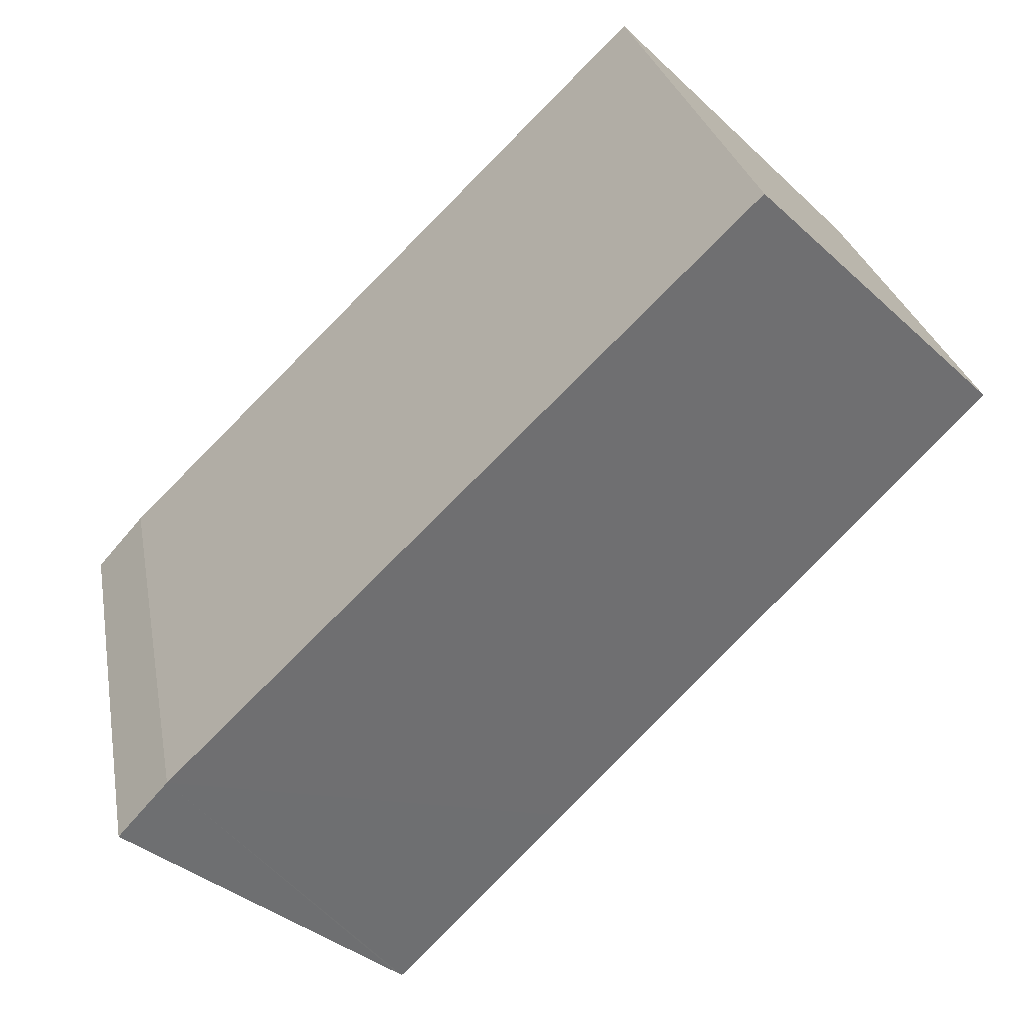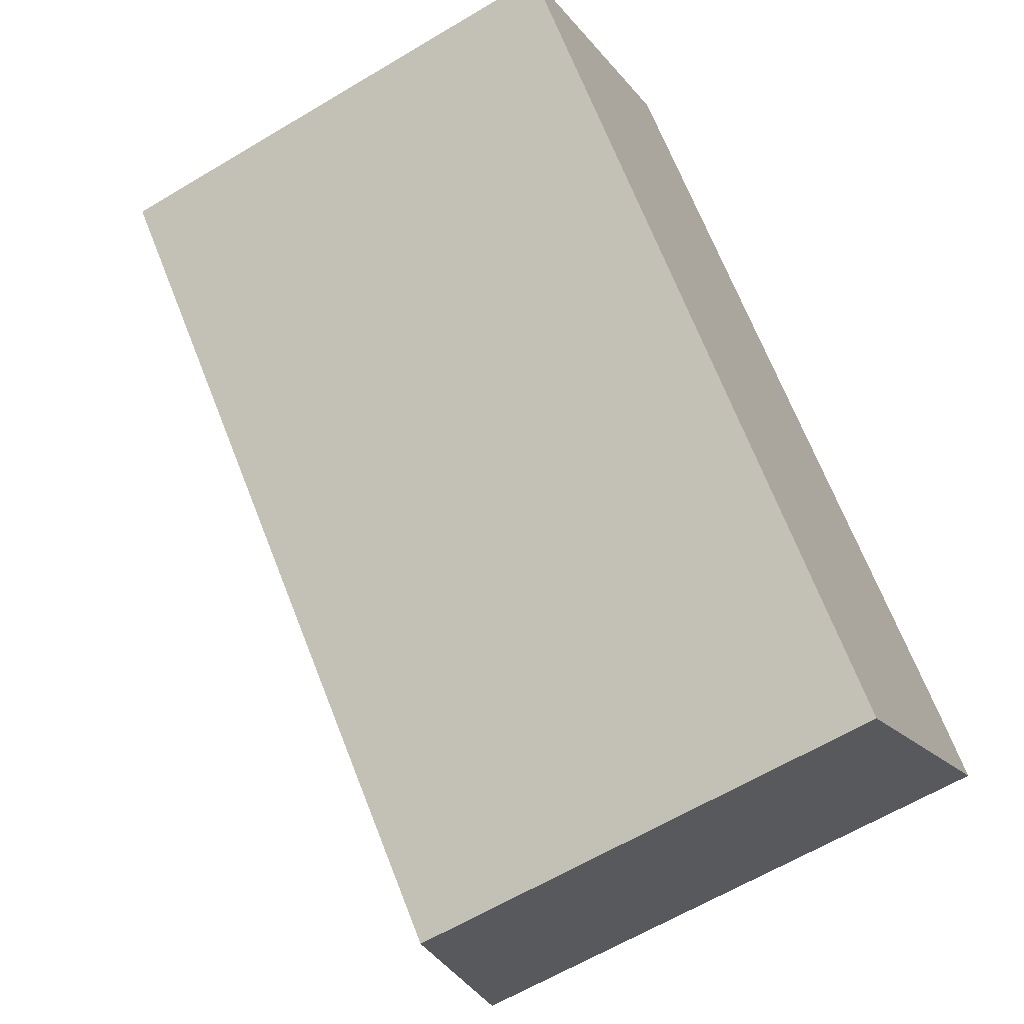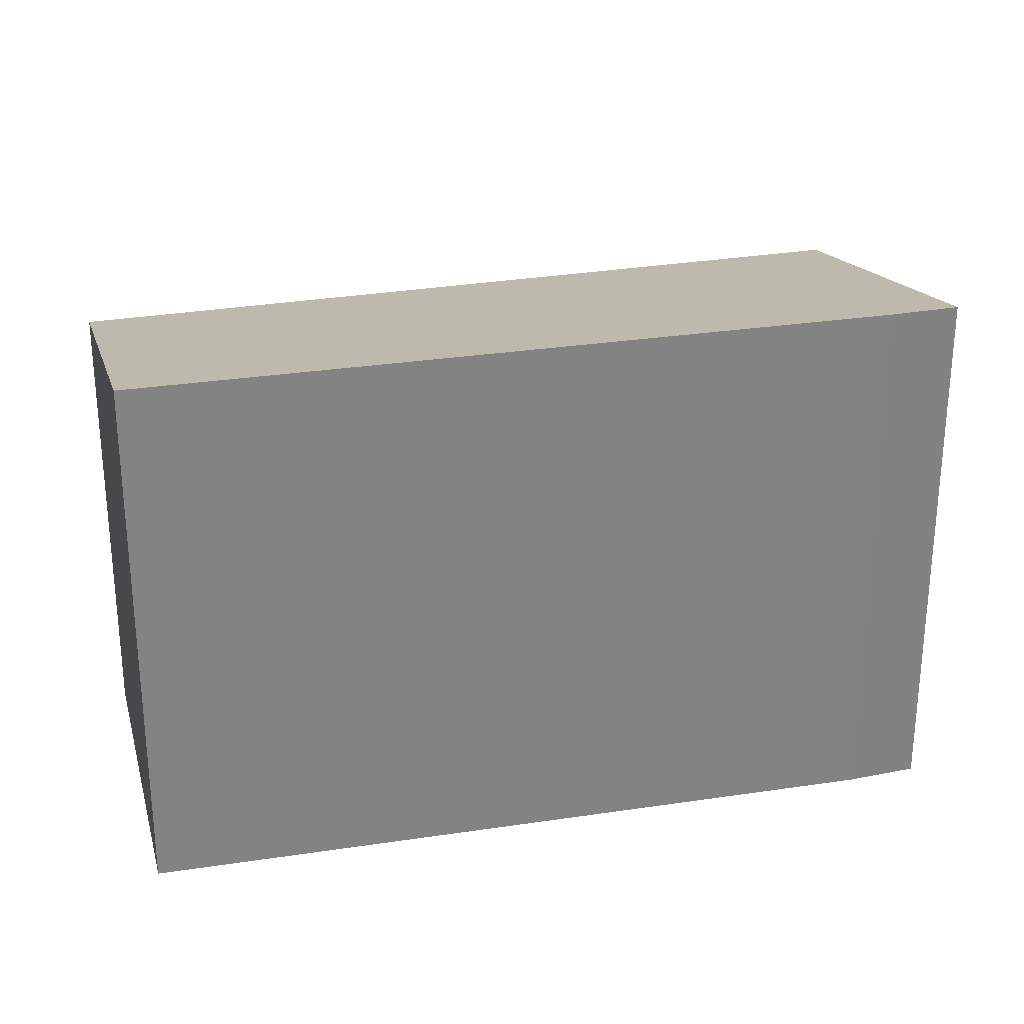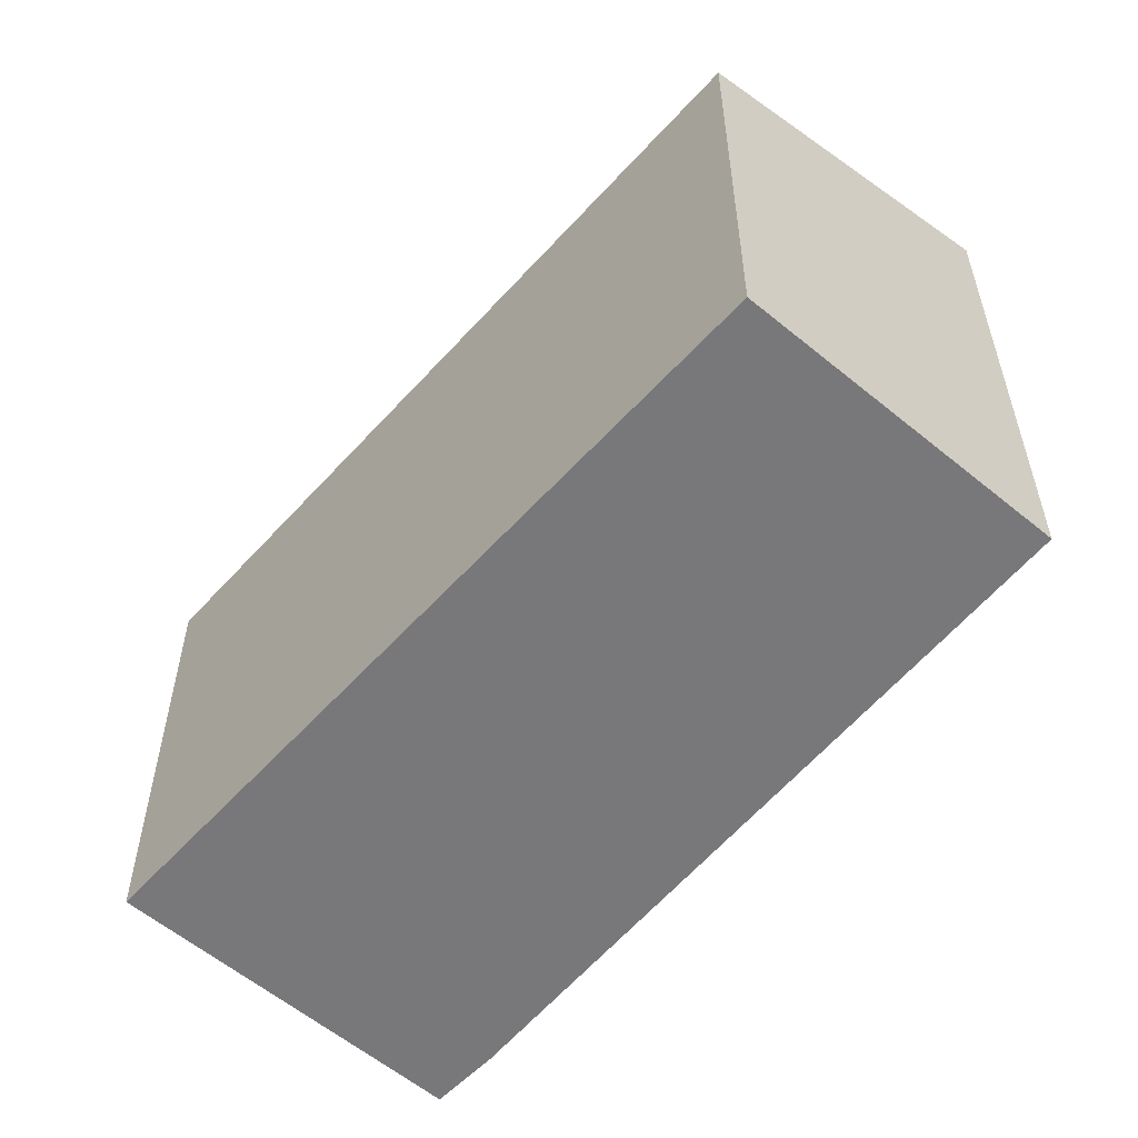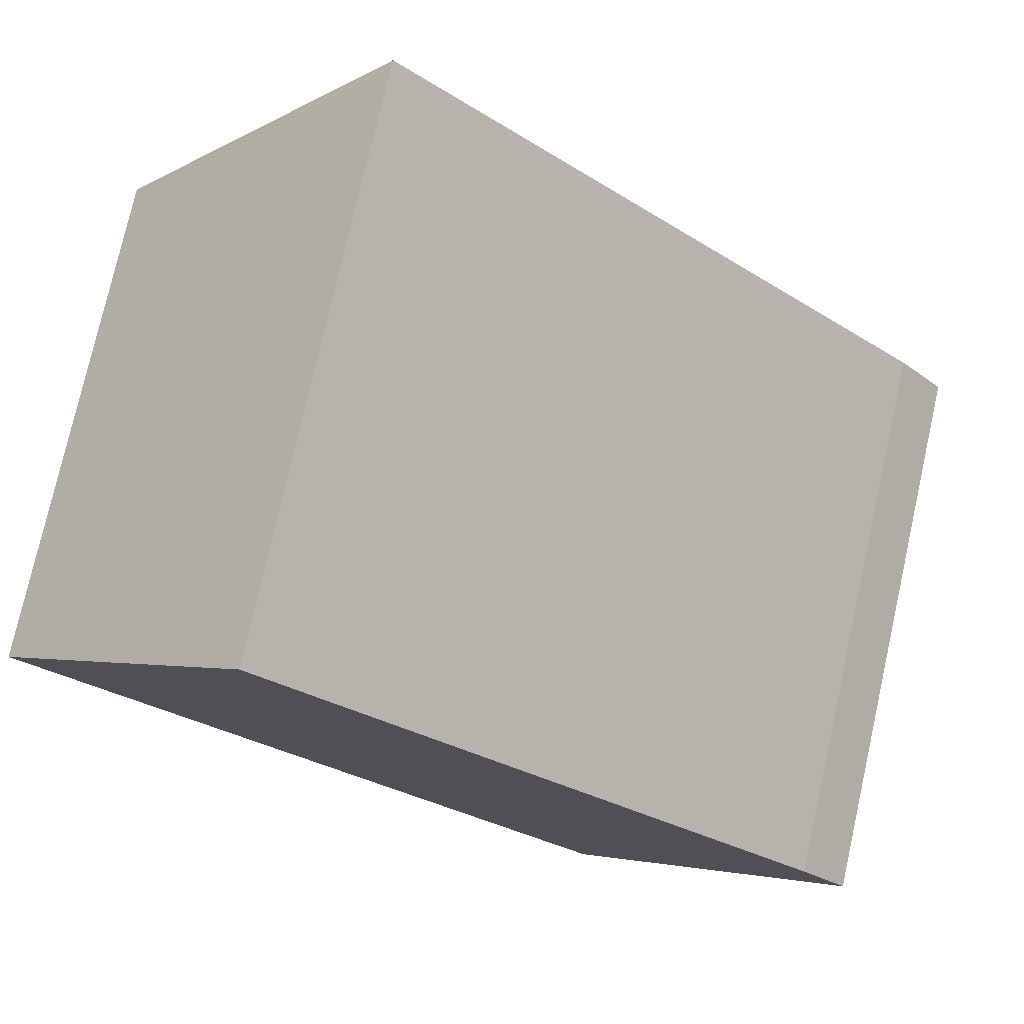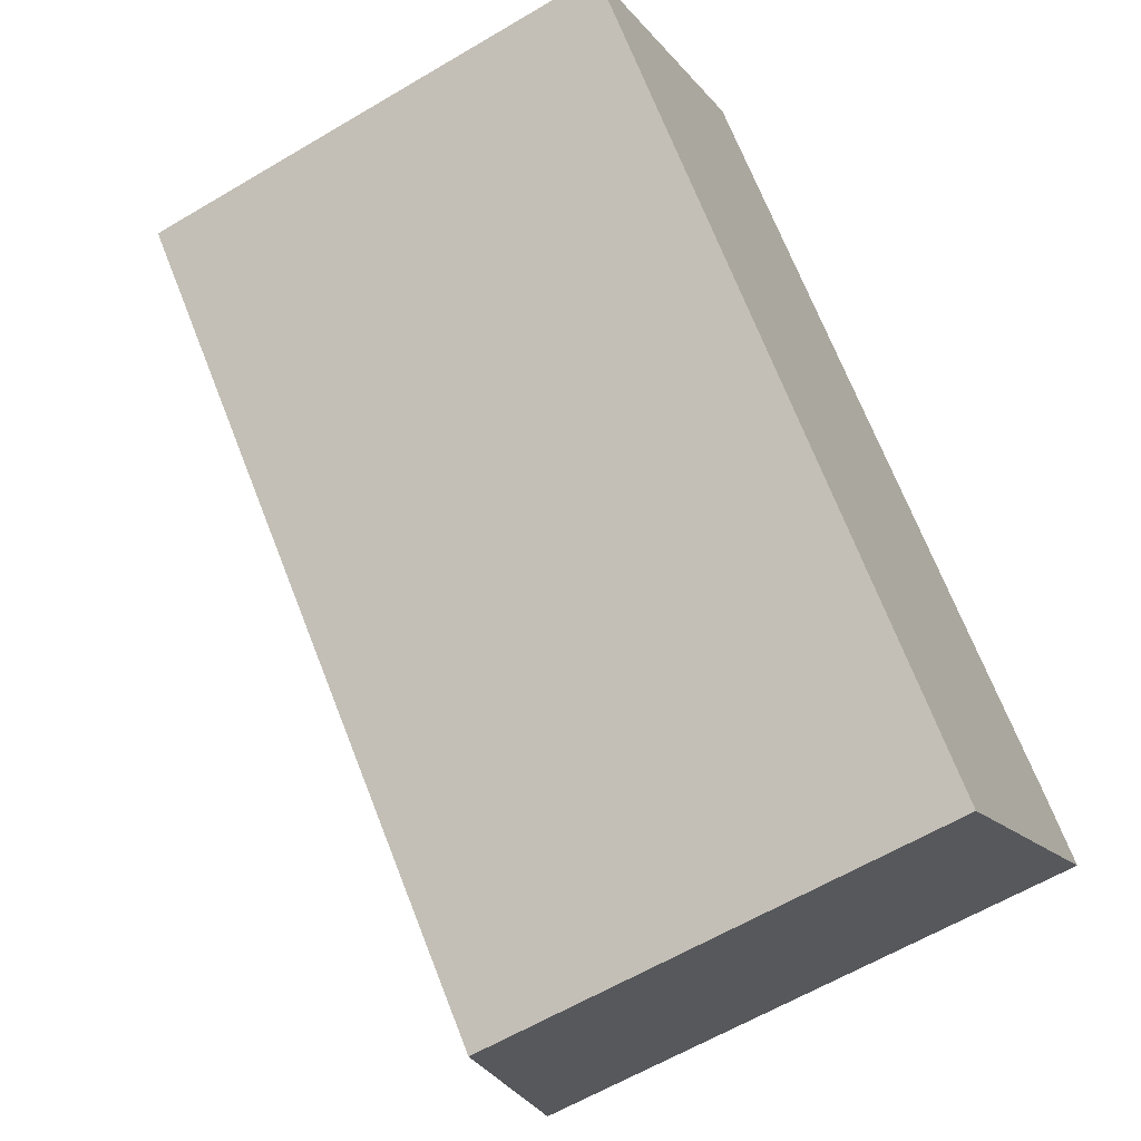
<metadata>
{"format":"obj","ext":"obj","renderer":"f3d","projection":"perspective","resolution":1024,"background":"white","views":[{"elev":25.9,"azim":169.9,"up":"+Z"},{"elev":-62.3,"azim":-58.7,"up":"+Z"},{"elev":29.3,"azim":31.9,"up":"+Y"},{"elev":-57.6,"azim":-84.8,"up":"+Y"},{"elev":76.5,"azim":12.6,"up":"+Z"},{"elev":-61.1,"azim":-58.8,"up":"+Z"}]}
</metadata>
<code>
v  3.998 8.999 3.899
v  6.464 7.55 -6.882
v  0 7.627 4.67e-16
v  12.71 9.018 -4.669
v  9.104 7.518 -9.692
v  9.197 7.55 -9.604
v  13.47 8.999 -5.538
v  9.104 5.935e-16 -9.692
v  0 0 0
v  6.464 4.214e-16 -6.882
v  3.998 -2.387e-16 3.899
v  12.71 2.859e-16 -4.669
v  13.47 3.391e-16 -5.538
v  9.197 5.881e-16 -9.604
g defaultobject
f 1 2 3
f 2 1 4
f 2 4 5
f 5 4 6
f 6 4 7
f 8 2 5
f 2 8 3
f 3 8 9
f 9 8 10
f 3 11 1
f 11 3 9
f 1 12 4
f 12 1 11
f 12 7 4
f 7 12 13
f 13 6 7
f 6 13 5
f 5 13 8
f 8 13 14
f 10 11 9
f 11 10 12
f 12 10 8
f 12 8 13
f 13 8 14

</code>
